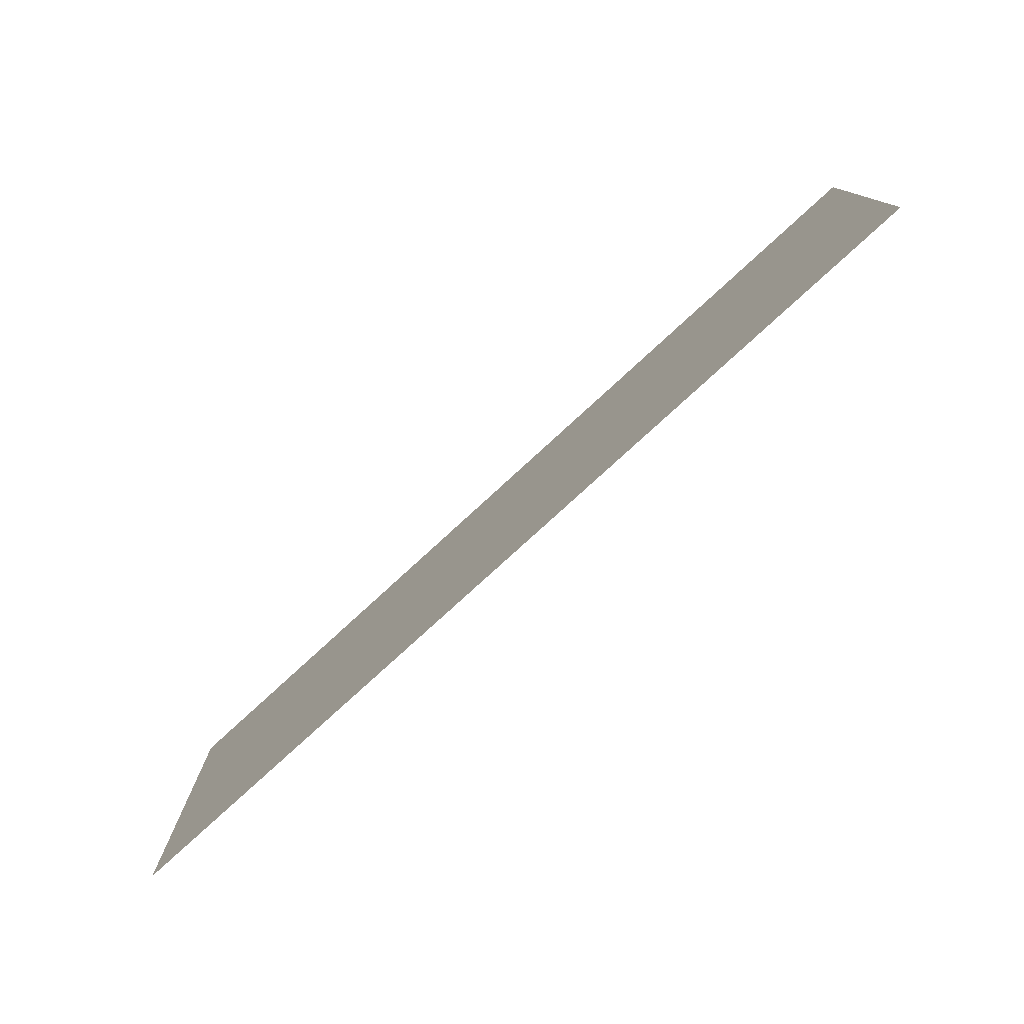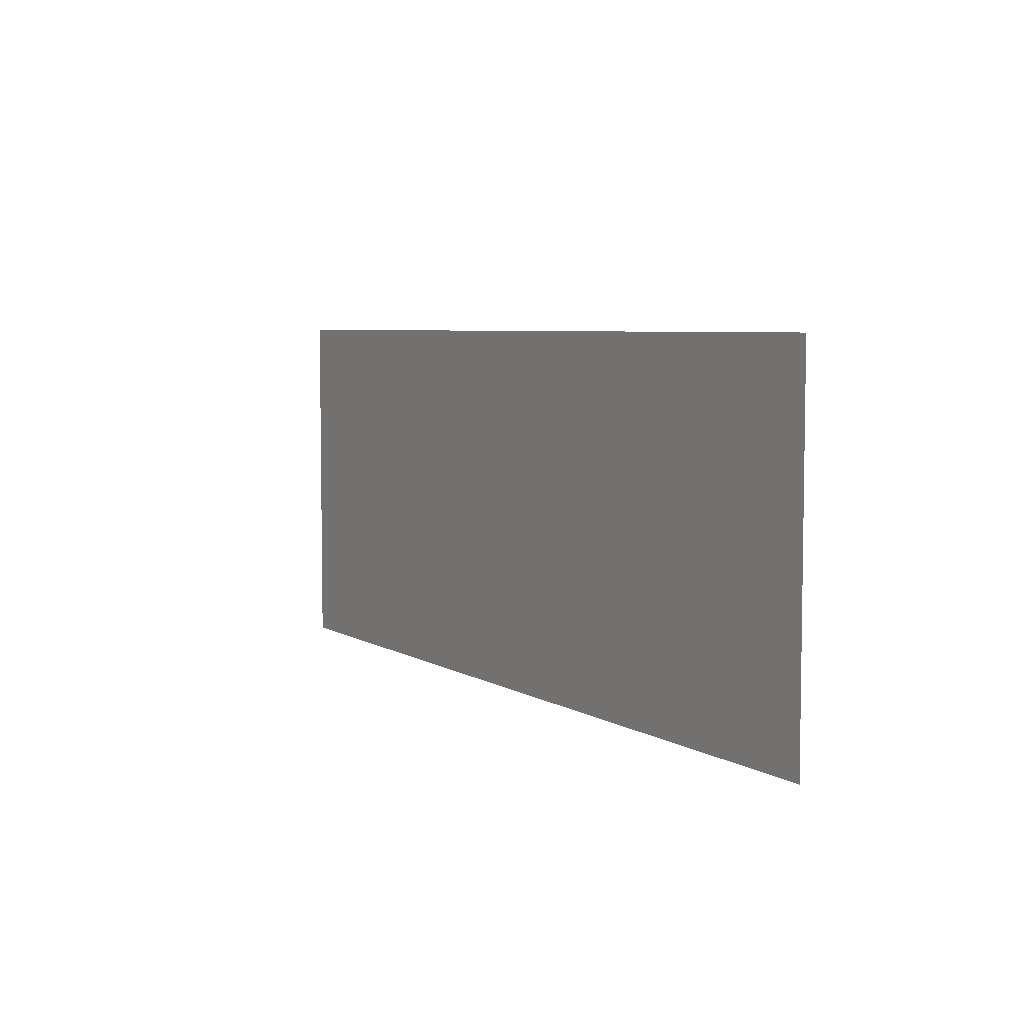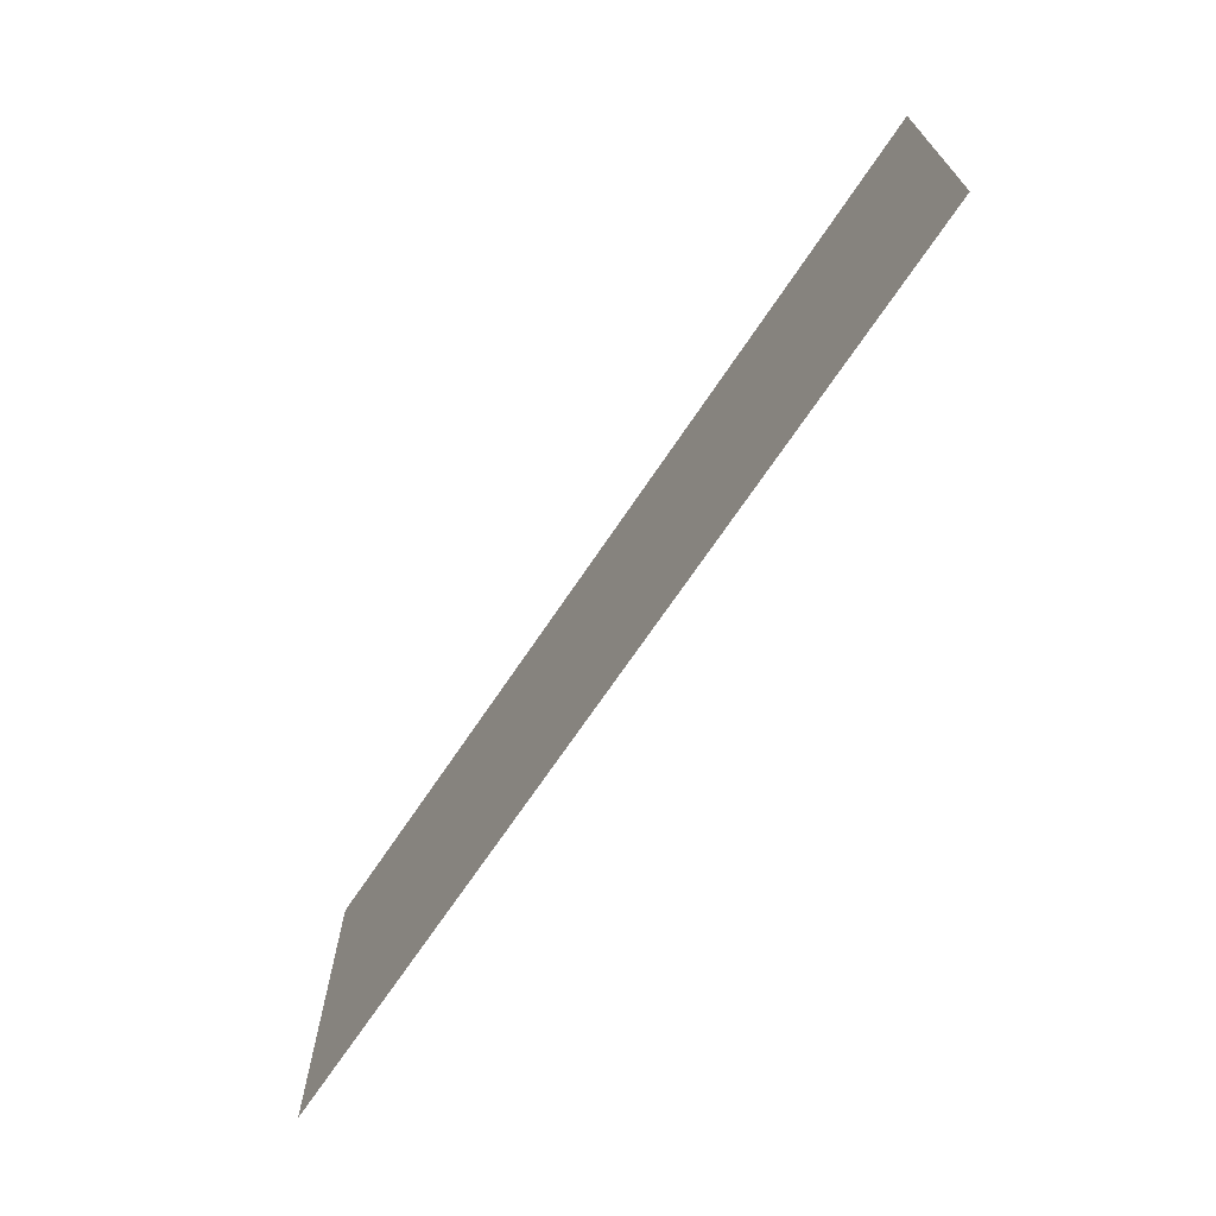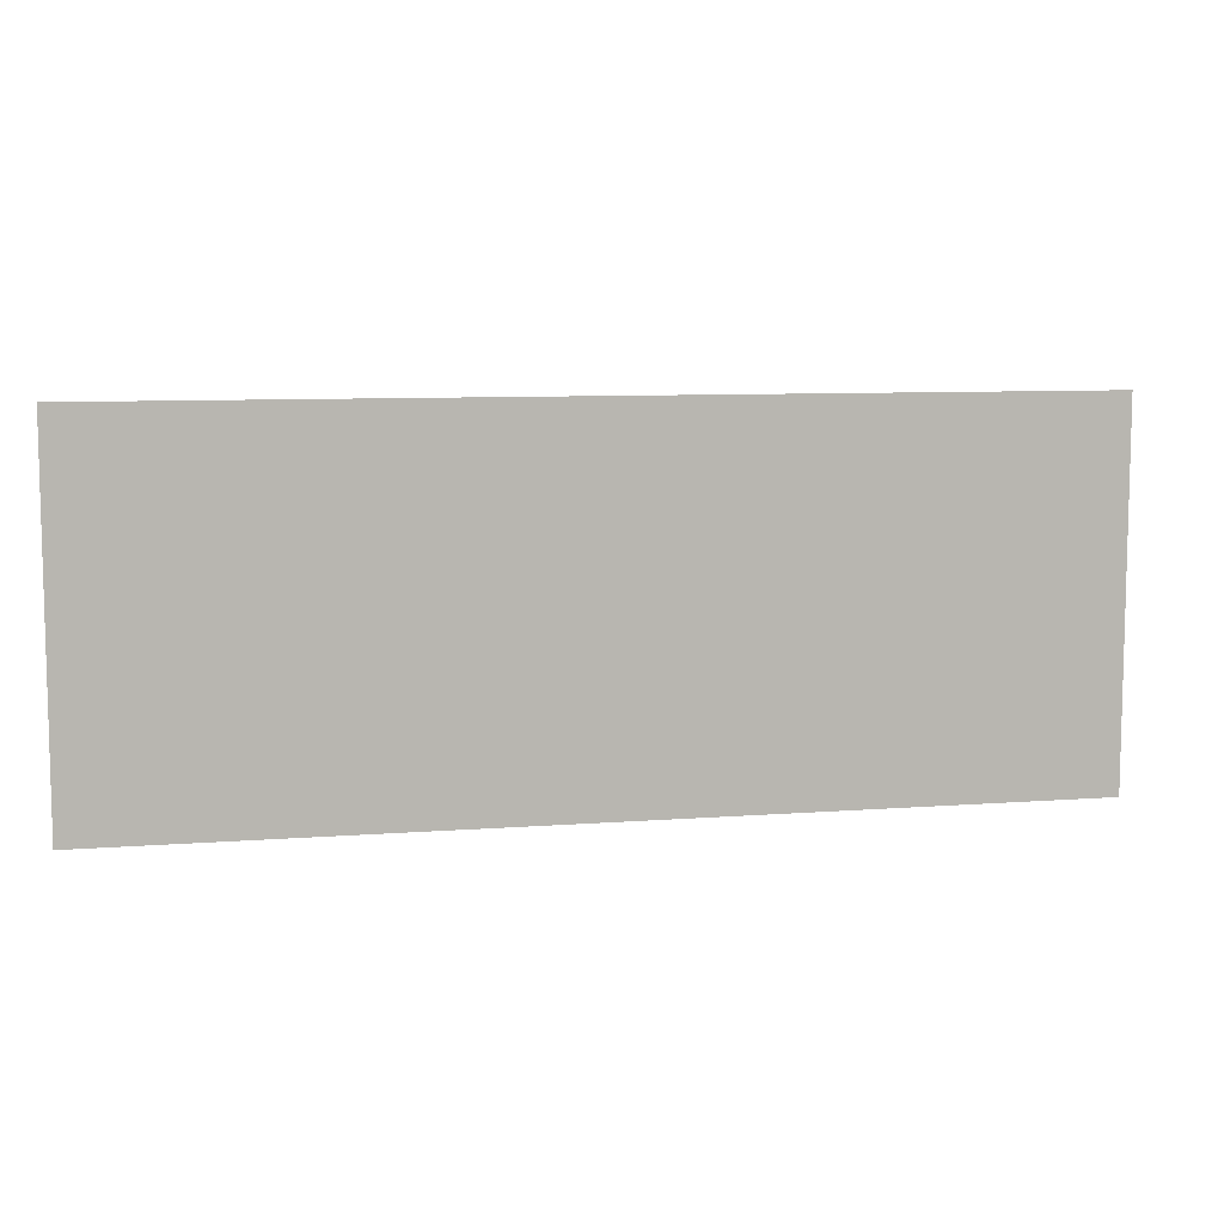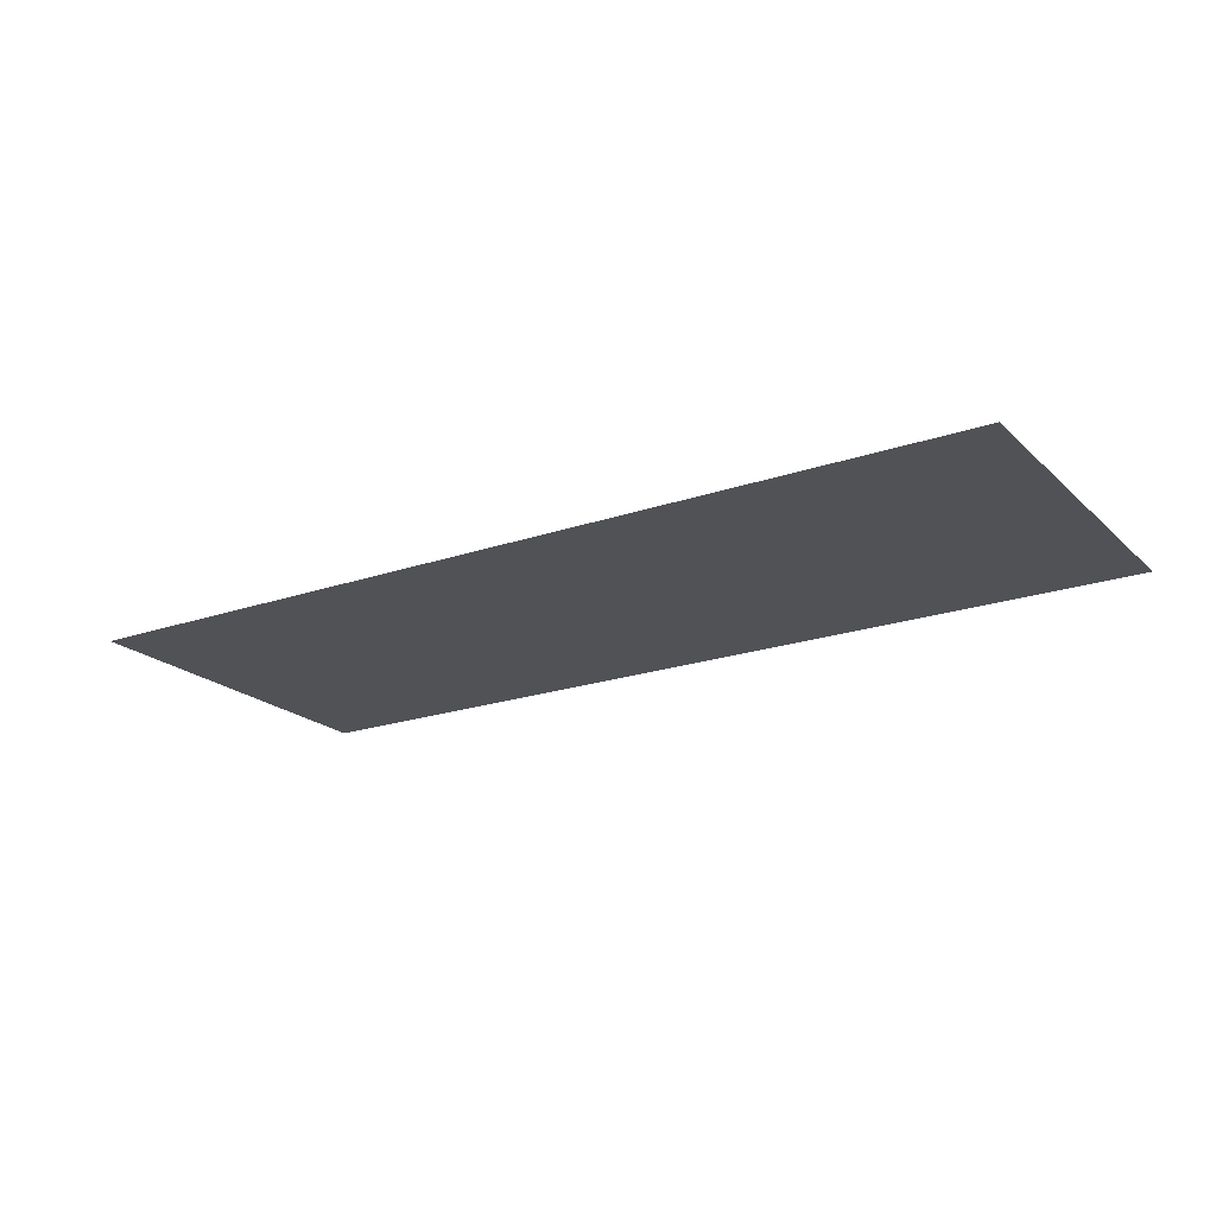
<metadata>
{"format":"obj","ext":"obj","renderer":"f3d","projection":"perspective","resolution":1024,"background":"white","views":[{"elev":-77.6,"azim":42.6,"up":"+Y"},{"elev":5.6,"azim":-120.0,"up":"+Y"},{"elev":-69.4,"azim":56.2,"up":"+Y"},{"elev":8.4,"azim":-11.9,"up":"+Y"},{"elev":-20.6,"azim":-147.9,"up":"+Z"}]}
</metadata>
<code>
v 0 -1536 0
v -64 -1536 0
v -64 -1472 0
v 0 -1472 0
v -128 -1536 0
v -128 -1472 0
v -192 -1536 0
v -192 -1472 0
v -256 -1536 0
v -256 -1472 0
v -320 -1536 0
v -320 -1472 0
v -384 -1536 0
v -384 -1472 0
v -448 -1536 0
v -448 -1472 0
v -512 -1536 0
v -512 -1472 0
v -576 -1536 0
v -576 -1472 0
v -640 -1536 0
v -640 -1472 0
v -704 -1536 0
v -704 -1472 0
v -768 -1536 0
v -768 -1472 0
v -832 -1536 0
v -832 -1472 0
v -896 -1536 0
v -896 -1472 0
v -960 -1536 0
v -960 -1472 0
v -1024 -1536 0
v -1024 -1472 0
v -1088 -1536 0
v -1088 -1472 0
v -1152 -1536 0
v -1152 -1472 0
v -1216 -1536 0
v -1216 -1472 0
v -1280 -1536 0
v -1280 -1472 0
v -1344 -1536 0
v -1344 -1472 0
v -1408 -1536 0
v -1408 -1472 0
v -1472 -1536 0
v -1472 -1472 0
v 0 -1600 0
v -64 -1600 0
v -128 -1600 0
v -192 -1600 0
v -256 -1600 0
v -320 -1600 0
v -384 -1600 0
v -448 -1600 0
v -512 -1600 0
v -576 -1600 0
v -640 -1600 0
v -704 -1600 0
v -768 -1600 0
v -832 -1600 0
v -896 -1600 0
v -960 -1600 0
v -1024 -1600 0
v -1088 -1600 0
v -1152 -1600 0
v -1216 -1600 0
v -1280 -1600 0
v -1344 -1600 0
v -1408 -1600 0
v -1472 -1600 0
v 0 -1664 0
v -64 -1664 0
v -128 -1664 0
v -192 -1664 0
v -256 -1664 0
v -320 -1664 0
v -384 -1664 0
v -448 -1664 0
v -512 -1664 0
v -576 -1664 0
v -640 -1664 0
v -704 -1664 0
v -768 -1664 0
v -832 -1664 0
v -896 -1664 0
v -960 -1664 0
v -1024 -1664 0
v -1088 -1664 0
v -1152 -1664 0
v -1216 -1664 0
v -1280 -1664 0
v -1344 -1664 0
v -1408 -1664 0
v -1472 -1664 0
v 0 -1728 0
v -64 -1728 0
v -128 -1728 0
v -192 -1728 0
v -256 -1728 0
v -320 -1728 0
v -384 -1728 0
v -448 -1728 0
v -512 -1728 0
v -576 -1728 0
v -640 -1728 0
v -704 -1728 0
v -768 -1728 0
v -832 -1728 0
v -896 -1728 0
v -960 -1728 0
v -1024 -1728 0
v -1088 -1728 0
v -1152 -1728 0
v -1216 -1728 0
v -1280 -1728 0
v -1344 -1728 0
v -1408 -1728 0
v -1472 -1728 0
v 0 -1792 0
v -64 -1792 0
v -128 -1792 0
v -192 -1792 0
v -256 -1792 0
v -320 -1792 0
v -384 -1792 0
v -448 -1792 0
v -512 -1792 0
v -576 -1792 0
v -640 -1792 0
v -704 -1792 0
v -768 -1792 0
v -832 -1792 0
v -896 -1792 0
v -960 -1792 0
v -1024 -1792 0
v -1088 -1792 0
v -1152 -1792 0
v -1216 -1792 0
v -1280 -1792 0
v -1344 -1792 0
v -1408 -1792 0
v -1472 -1792 0
v 0 -1856 0
v -64 -1856 0
v -128 -1856 0
v -192 -1856 0
v -256 -1856 0
v -320 -1856 0
v -384 -1856 0
v -448 -1856 0
v -512 -1856 0
v -576 -1856 0
v -640 -1856 0
v -704 -1856 0
v -768 -1856 0
v -832 -1856 0
v -896 -1856 0
v -960 -1856 0
v -1024 -1856 0
v -1088 -1856 0
v -1152 -1856 0
v -1216 -1856 0
v -1280 -1856 0
v -1344 -1856 0
v -1408 -1856 0
v -1472 -1856 0
v 0 -1920 0
v -64 -1920 0
v -128 -1920 0
v -192 -1920 0
v -256 -1920 0
v -320 -1920 0
v -384 -1920 0
v -448 -1920 0
v -512 -1920 0
v -576 -1920 0
v -640 -1920 0
v -704 -1920 0
v -768 -1920 0
v -832 -1920 0
v -896 -1920 0
v -960 -1920 0
v -1024 -1920 0
v -1088 -1920 0
v -1152 -1920 0
v -1216 -1920 0
v -1280 -1920 0
v -1344 -1920 0
v -1408 -1920 0
v -1472 -1920 0
v 0 -1984 0
v -64 -1984 0
v -128 -1984 0
v -192 -1984 0
v -256 -1984 0
v -320 -1984 0
v -384 -1984 0
v -448 -1984 0
v -512 -1984 0
v -576 -1984 0
v -640 -1984 0
v -704 -1984 0
v -768 -1984 0
v -832 -1984 0
v -896 -1984 0
v -960 -1984 0
v -1024 -1984 0
v -1088 -1984 0
v -1152 -1984 0
v -1216 -1984 0
v -1280 -1984 0
v -1344 -1984 0
v -1408 -1984 0
v -1472 -1984 0
v 0 -2048 0
v -64 -2048 0
v -128 -2048 0
v -192 -2048 0
v -256 -2048 0
v -320 -2048 0
v -384 -2048 0
v -448 -2048 0
v -512 -2048 0
v -576 -2048 0
v -640 -2048 0
v -704 -2048 0
v -768 -2048 0
v -832 -2048 0
v -896 -2048 0
v -960 -2048 0
v -1024 -2048 0
v -1088 -2048 0
v -1152 -2048 0
v -1216 -2048 0
v -1280 -2048 0
v -1344 -2048 0
v -1408 -2048 0
v -1472 -2048 0
g mesh_0001
f 1 2 3 4
f 2 5 6 3
f 5 7 8 6
f 7 9 10 8
f 9 11 12 10
f 11 13 14 12
f 13 15 16 14
f 15 17 18 16
f 17 19 20 18
f 19 21 22 20
f 21 23 24 22
f 23 25 26 24
f 25 27 28 26
f 27 29 30 28
f 29 31 32 30
f 31 33 34 32
f 33 35 36 34
f 35 37 38 36
f 37 39 40 38
f 39 41 42 40
f 41 43 44 42
f 43 45 46 44
f 45 47 48 46
f 49 50 2 1
f 50 51 5 2
f 51 52 7 5
f 52 53 9 7
f 53 54 11 9
f 54 55 13 11
f 55 56 15 13
f 56 57 17 15
f 57 58 19 17
f 58 59 21 19
f 59 60 23 21
f 60 61 25 23
f 61 62 27 25
f 62 63 29 27
f 63 64 31 29
f 64 65 33 31
f 65 66 35 33
f 66 67 37 35
f 67 68 39 37
f 68 69 41 39
f 69 70 43 41
f 70 71 45 43
f 71 72 47 45
f 73 74 50 49
f 74 75 51 50
f 75 76 52 51
f 76 77 53 52
f 77 78 54 53
f 78 79 55 54
f 79 80 56 55
f 80 81 57 56
f 81 82 58 57
f 82 83 59 58
f 83 84 60 59
f 84 85 61 60
f 85 86 62 61
f 86 87 63 62
f 87 88 64 63
f 88 89 65 64
f 89 90 66 65
f 90 91 67 66
f 91 92 68 67
f 92 93 69 68
f 93 94 70 69
f 94 95 71 70
f 95 96 72 71
f 97 98 74 73
f 98 99 75 74
f 99 100 76 75
f 100 101 77 76
f 101 102 78 77
f 102 103 79 78
f 103 104 80 79
f 104 105 81 80
f 105 106 82 81
f 106 107 83 82
f 107 108 84 83
f 108 109 85 84
f 109 110 86 85
f 110 111 87 86
f 111 112 88 87
f 112 113 89 88
f 113 114 90 89
f 114 115 91 90
f 115 116 92 91
f 116 117 93 92
f 117 118 94 93
f 118 119 95 94
f 119 120 96 95
f 121 122 98 97
f 122 123 99 98
f 123 124 100 99
f 124 125 101 100
f 125 126 102 101
f 126 127 103 102
f 127 128 104 103
f 128 129 105 104
f 129 130 106 105
f 130 131 107 106
f 131 132 108 107
f 132 133 109 108
f 133 134 110 109
f 134 135 111 110
f 135 136 112 111
f 136 137 113 112
f 137 138 114 113
f 138 139 115 114
f 139 140 116 115
f 140 141 117 116
f 141 142 118 117
f 142 143 119 118
f 143 144 120 119
f 145 146 122 121
f 146 147 123 122
f 147 148 124 123
f 148 149 125 124
f 149 150 126 125
f 150 151 127 126
f 151 152 128 127
f 152 153 129 128
f 153 154 130 129
f 154 155 131 130
f 155 156 132 131
f 156 157 133 132
f 157 158 134 133
f 158 159 135 134
f 159 160 136 135
f 160 161 137 136
f 161 162 138 137
f 162 163 139 138
f 163 164 140 139
f 164 165 141 140
f 165 166 142 141
f 166 167 143 142
f 167 168 144 143
f 169 170 146 145
f 170 171 147 146
f 171 172 148 147
f 172 173 149 148
f 173 174 150 149
f 174 175 151 150
f 175 176 152 151
f 176 177 153 152
f 177 178 154 153
f 178 179 155 154
f 179 180 156 155
f 180 181 157 156
f 181 182 158 157
f 182 183 159 158
f 183 184 160 159
f 184 185 161 160
f 185 186 162 161
f 186 187 163 162
f 187 188 164 163
f 188 189 165 164
f 189 190 166 165
f 190 191 167 166
f 191 192 168 167
f 193 194 170 169
f 194 195 171 170
f 195 196 172 171
f 196 197 173 172
f 197 198 174 173
f 198 199 175 174
f 199 200 176 175
f 200 201 177 176
f 201 202 178 177
f 202 203 179 178
f 203 204 180 179
f 204 205 181 180
f 205 206 182 181
f 206 207 183 182
f 207 208 184 183
f 208 209 185 184
f 209 210 186 185
f 210 211 187 186
f 211 212 188 187
f 212 213 189 188
f 213 214 190 189
f 214 215 191 190
f 215 216 192 191
f 217 218 194 193
f 218 219 195 194
f 219 220 196 195
f 220 221 197 196
f 221 222 198 197
f 222 223 199 198
f 223 224 200 199
f 224 225 201 200
f 225 226 202 201
f 226 227 203 202
f 227 228 204 203
f 228 229 205 204
f 229 230 206 205
f 230 231 207 206
f 231 232 208 207
f 232 233 209 208
f 233 234 210 209
f 234 235 211 210
f 235 236 212 211
f 236 237 213 212
f 237 238 214 213
f 238 239 215 214
f 239 240 216 215

</code>
